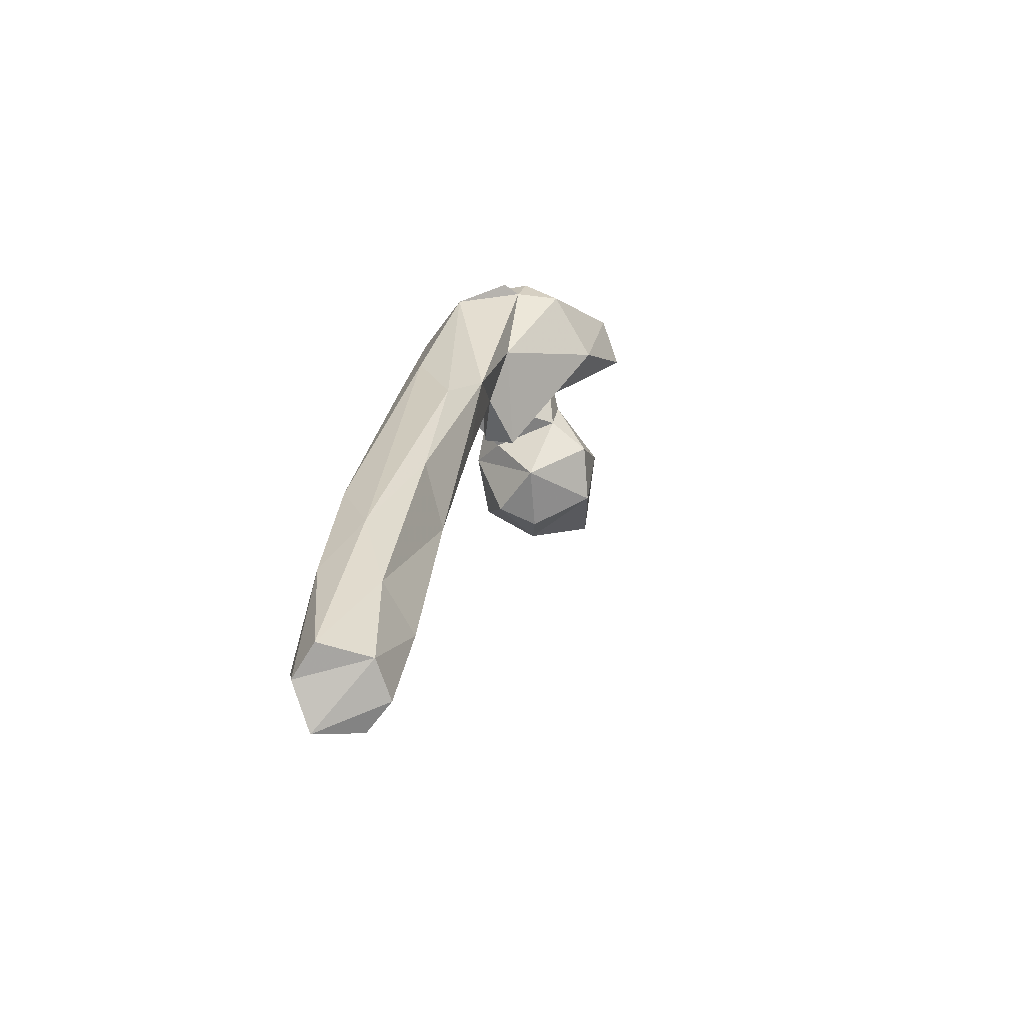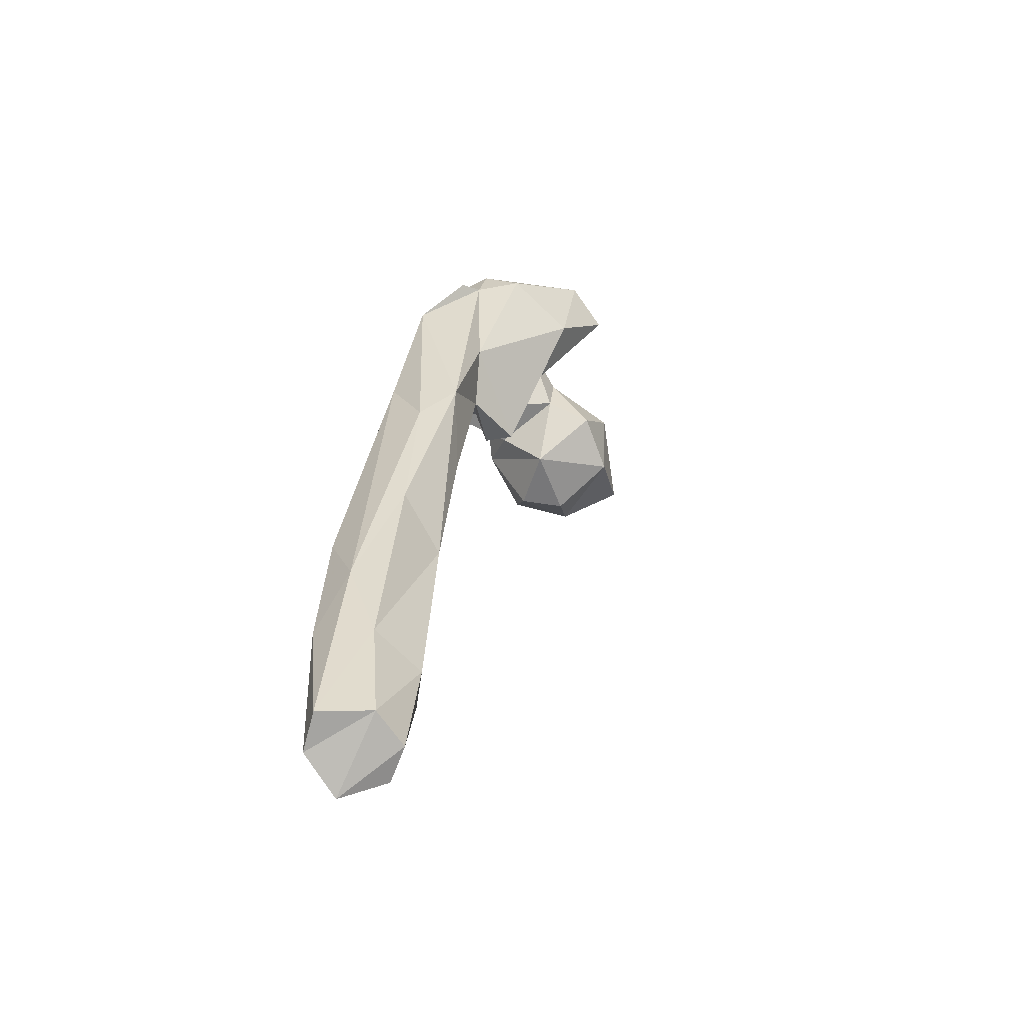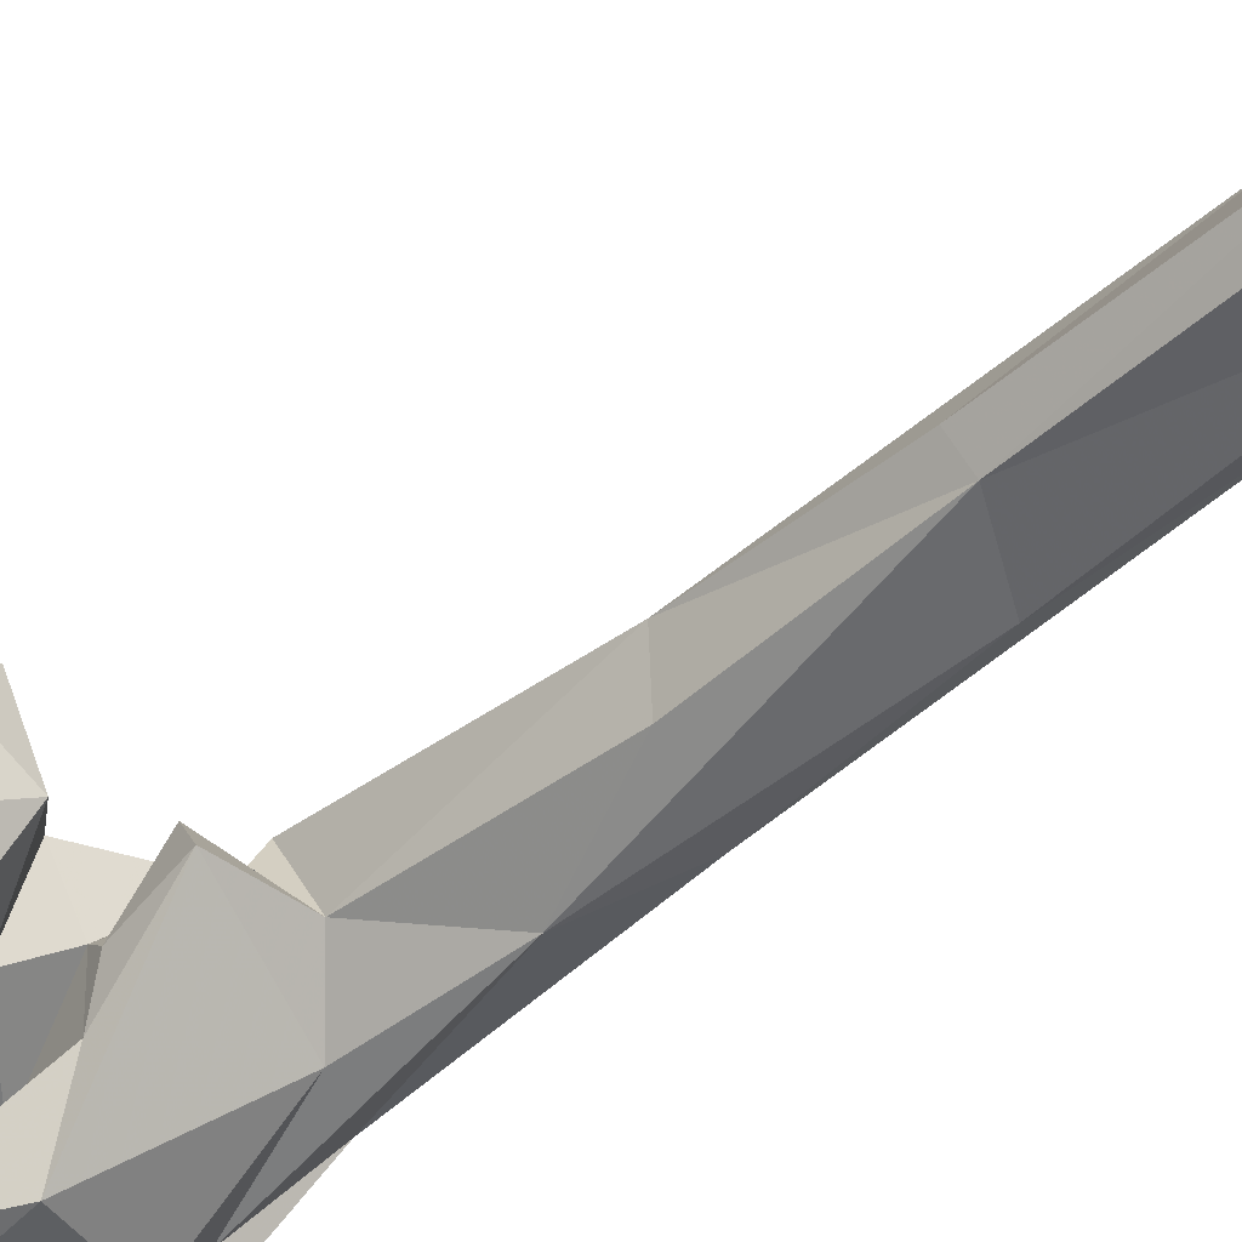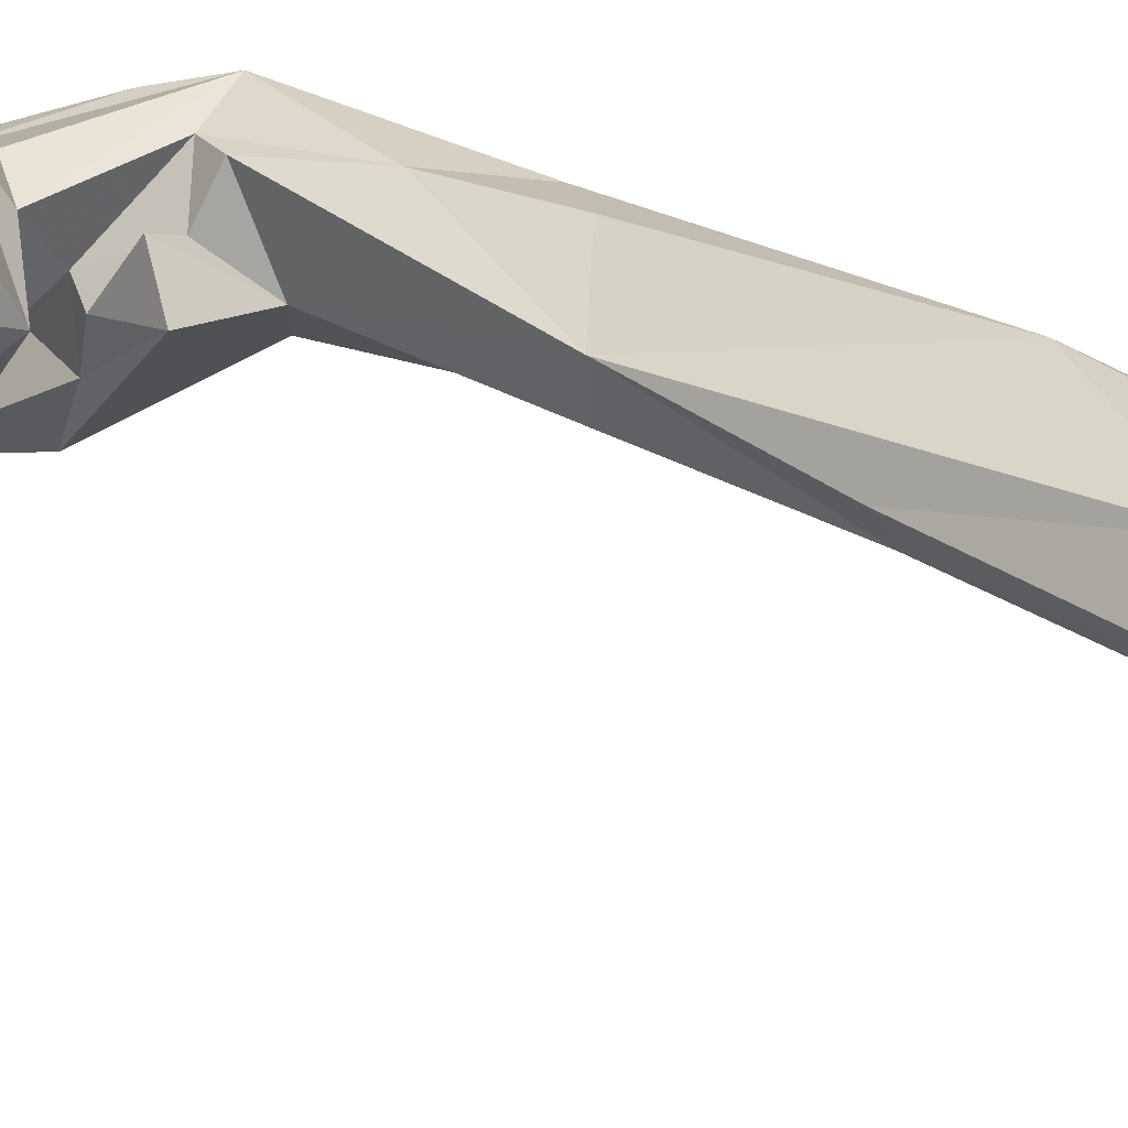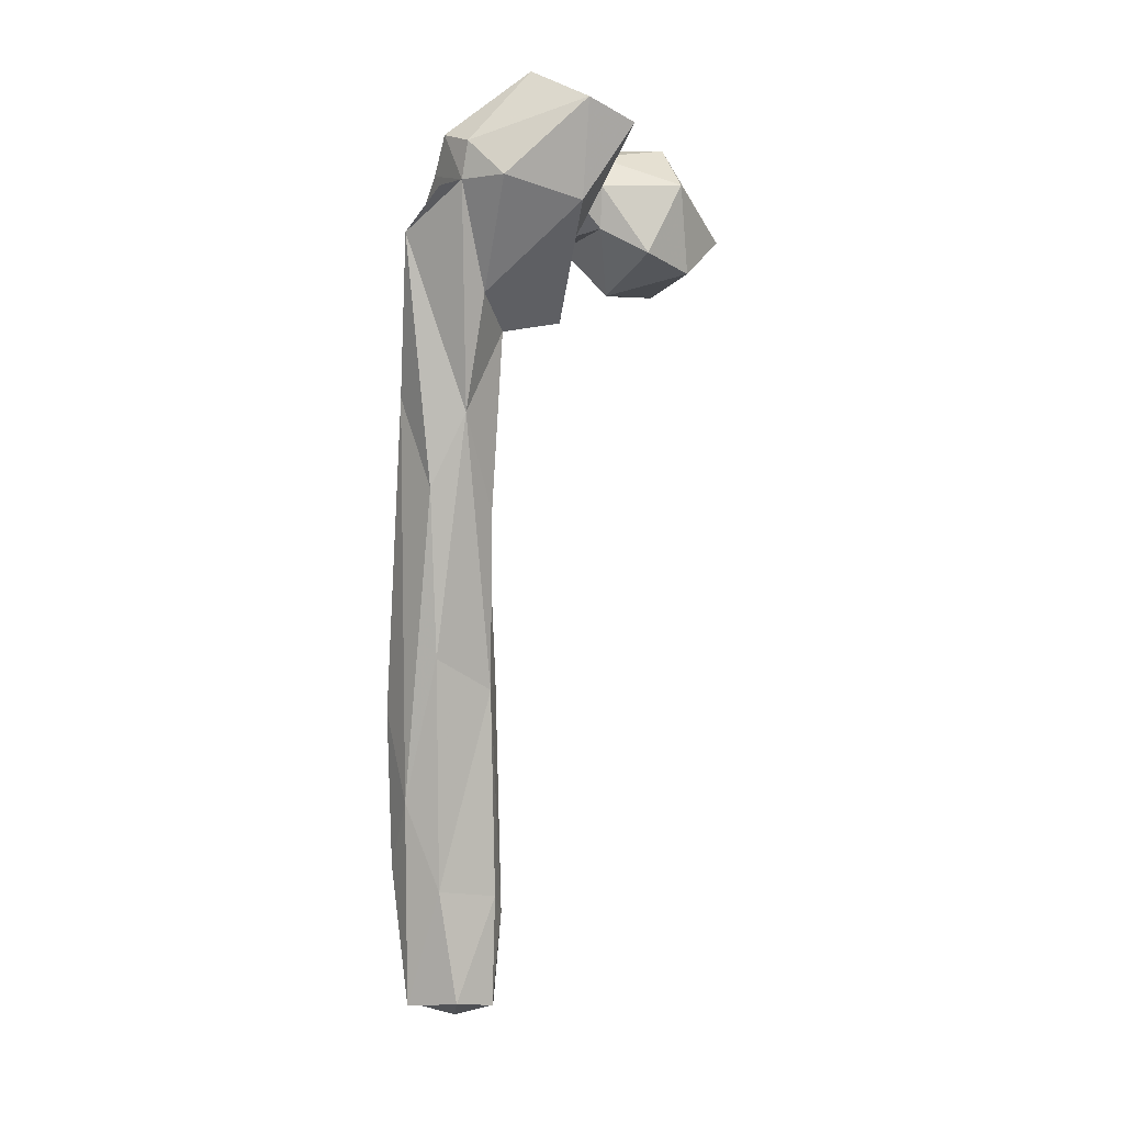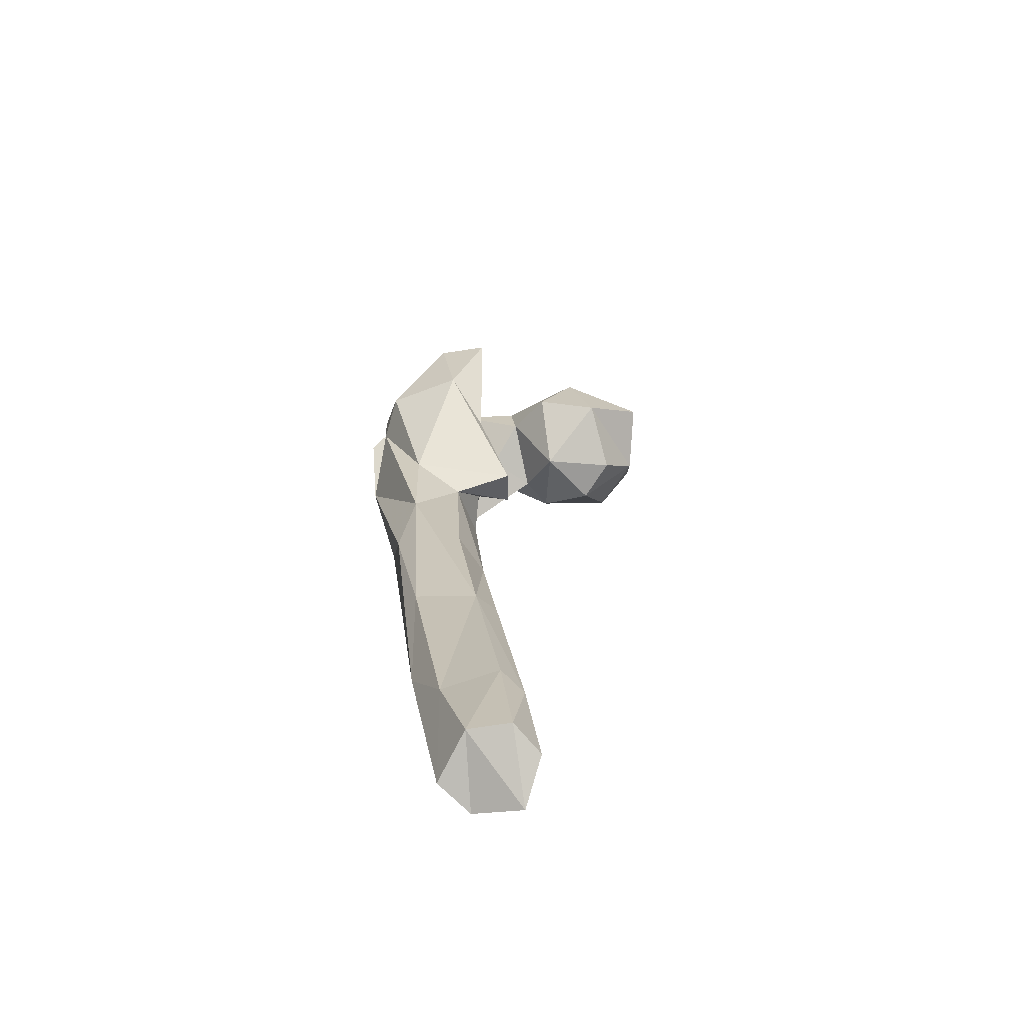
<metadata>
{"format":"obj","ext":"obj","renderer":"f3d","projection":"perspective","resolution":1024,"background":"white","views":[{"elev":-70.8,"azim":-51.2,"up":"+Z"},{"elev":-68.9,"azim":-34.2,"up":"+Z"},{"elev":-32.3,"azim":132.6,"up":"+Y"},{"elev":41.7,"azim":131.5,"up":"+Y"},{"elev":-5.0,"azim":-13.6,"up":"+Z"},{"elev":-79.9,"azim":28.9,"up":"+Z"}]}
</metadata>
<code>
v 53.51 145.8 9.1
v 41.28 141.7 12.97
v 62.77 137 13.28
v 49.85 123.5 14.77
v 60.49 127.3 13.84
v 37.74 131.5 13.88
v 43.4 145.6 25.65
v 53.84 136.5 58.75
v 44.11 119.2 45.2
v 63.15 128.6 38.87
v 60.01 121.7 43.73
v 42.76 139.5 63.66
v 34.71 119 69.11
v 33.23 131.8 51.84
v 59.51 119.6 102.1
v 36.88 133.3 95.13
v 56.79 112.8 99.37
v 30.63 125.5 93.44
v 40.81 106.3 107.3
v 56.67 115.8 145.4
v 32.6 114.8 169.7
v 37.28 97.13 151.7
v 30.34 103.5 176.3
v 55.08 103.5 146.2
v 41.09 121.1 157.8
v 45.59 91.19 171.2
v 45.6 117.2 184.5
v 56.56 97.34 194.2
v 54.16 113.1 206
v 48.96 84.01 201.5
v 28.81 88.1 217.2
v 51.98 111.2 213.7
v 73.04 101.2 198
v 33.64 106.5 218.6
v 60.48 103.7 207.1
v 68.49 109.3 206.1
v 39.36 112.3 217.4
v 72.36 83.73 215.7
v 70.86 66.7 222.8
v 49.8 63.84 227.3
v 40.74 72.89 227.8
v 87.04 104.8 207
v 107.7 96.46 212.4
v 102.9 115.6 209.5
v 91.77 121.5 210.7
v 71.98 94.77 213.8
v 93.97 87 215.3
v 81.77 90.73 221.9
v 119.2 106.1 223.9
v 69.8 97.73 218.8
v 77.62 120 227.5
v 109.3 121.4 221.4
v 94.81 129.4 229.1
v 35.24 74.1 226.2
v 75.92 109.8 220.3
v 69.68 110.5 230.5
v 83.68 63.22 242.8
v 66.82 80.84 234.2
v 81.56 88.04 232.9
v 106.9 125.1 232.2
v 103.9 89.25 234.8
v 36.3 87.26 232.2
v 45.76 106.7 230.6
v 41.78 70.27 237.3
v 77.02 69.95 232.7
v 37.44 79.6 241
v 102.4 102 247.8
v 64.88 97.04 250.3
v 105.8 116.4 245.4
v 70.57 58.74 247.2
v 76.31 73.09 250.6
v 82.09 95.57 243
v 90.41 118.6 248
v 59.54 93.47 255.5
v 80.87 106.2 247.1
v 68.34 84.54 250
v 59.01 74.22 257.8
f 68 74 76
f 66 77 74
f 57 71 70
f 68 76 72
f 58 74 71
f 64 77 66
f 67 75 72
f 68 72 75
f 40 70 64
f 57 65 71
f 63 74 68
f 51 73 53
f 49 69 67
f 58 59 72
f 49 67 61
f 47 61 59
f 49 52 60
f 48 59 58
f 45 51 53
f 43 61 47
f 38 58 65
f 34 63 37
f 71 74 77
f 37 68 56
f 43 49 61
f 34 41 62
f 40 64 41
f 52 53 60
f 47 59 48
f 38 57 39
f 67 69 73
f 33 36 46
f 32 37 55
f 43 44 52
f 31 54 34
f 32 50 35
f 38 46 50
f 56 68 75
f 42 55 51
f 20 28 24
f 48 50 55
f 42 48 55
f 41 66 62
f 42 51 45
f 41 64 66
f 39 70 40
f 51 55 56
f 48 58 50
f 20 29 28
f 14 18 16
f 29 32 35
f 2 14 7
f 22 26 31
f 35 46 36
f 56 75 73
f 30 39 40
f 42 45 44
f 27 37 32
f 42 43 47
f 26 41 31
f 20 25 27
f 33 38 39
f 28 29 35
f 18 23 21
f 28 33 30
f 21 34 37
f 16 21 25
f 30 40 41
f 44 45 52
f 28 36 33
f 32 55 50
f 28 35 36
f 21 23 34
f 62 66 74
f 27 32 29
f 42 44 43
f 22 31 23
f 20 27 29
f 34 62 63
f 38 50 58
f 31 41 54
f 9 19 13
f 2 6 14
f 21 27 25
f 23 31 34
f 4 5 11
f 24 28 26
f 17 26 19
f 39 57 70
f 15 20 17
f 38 65 57
f 9 11 17
f 10 17 11
f 13 22 23
f 12 14 16
f 13 19 22
f 70 71 77
f 34 54 41
f 60 73 69
f 51 56 73
f 6 9 13
f 8 20 15
f 6 13 14
f 17 24 26
f 61 67 72
f 9 17 19
f 43 52 49
f 33 46 38
f 19 26 22
f 64 70 77
f 16 18 21
f 21 37 27
f 8 15 10
f 1 2 7
f 42 47 48
f 10 15 17
f 1 7 8
f 4 11 9
f 58 72 76
f 26 28 30
f 67 73 75
f 3 8 10
f 17 20 24
f 37 56 55
f 35 50 46
f 53 73 60
f 7 14 12
f 37 63 68
f 26 30 41
f 5 10 11
f 8 12 16
f 2 4 6
f 49 60 69
f 16 25 20
f 3 10 5
f 1 3 5
f 13 23 18
f 58 76 74
f 62 74 63
f 4 9 6
f 58 71 65
f 59 61 72
f 1 5 4
f 30 33 39
f 1 8 3
f 13 18 14
f 45 53 52
f 7 12 8
f 8 16 20
f 1 4 2

</code>
